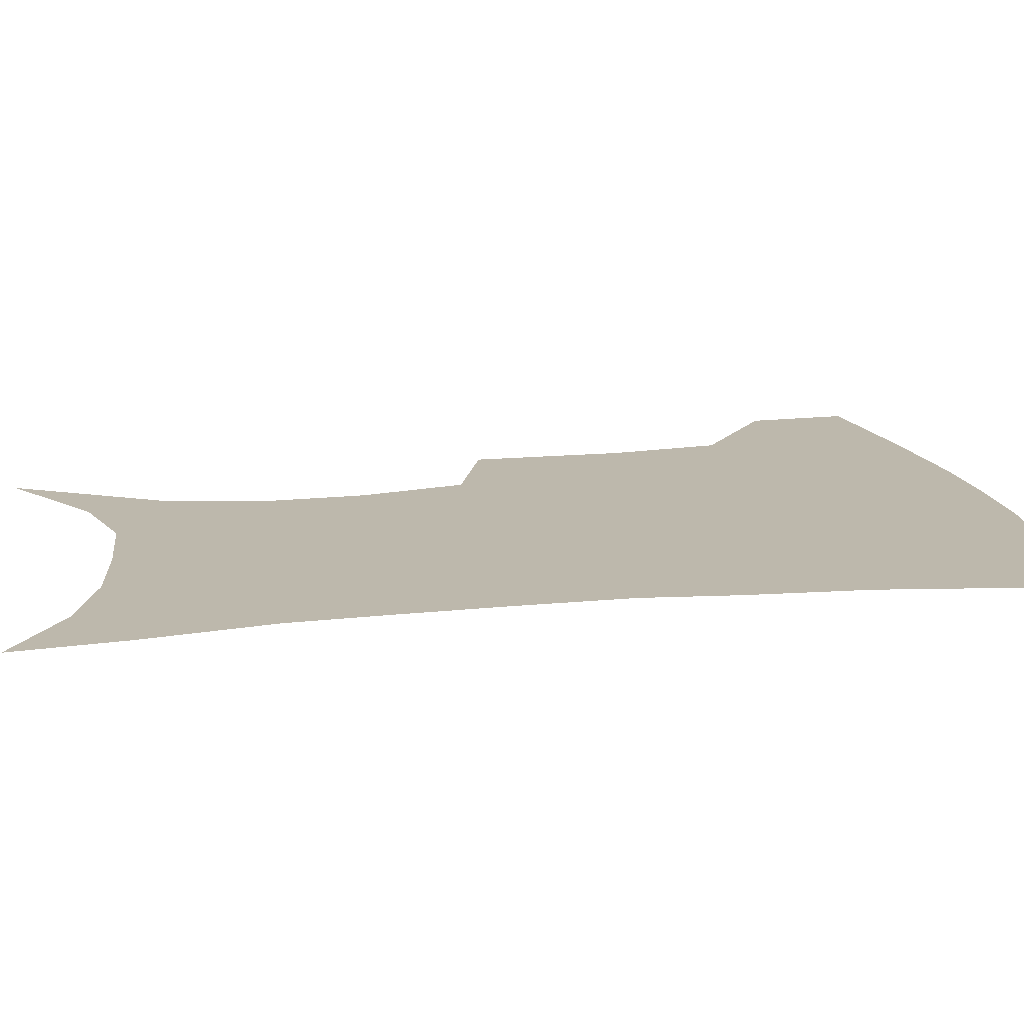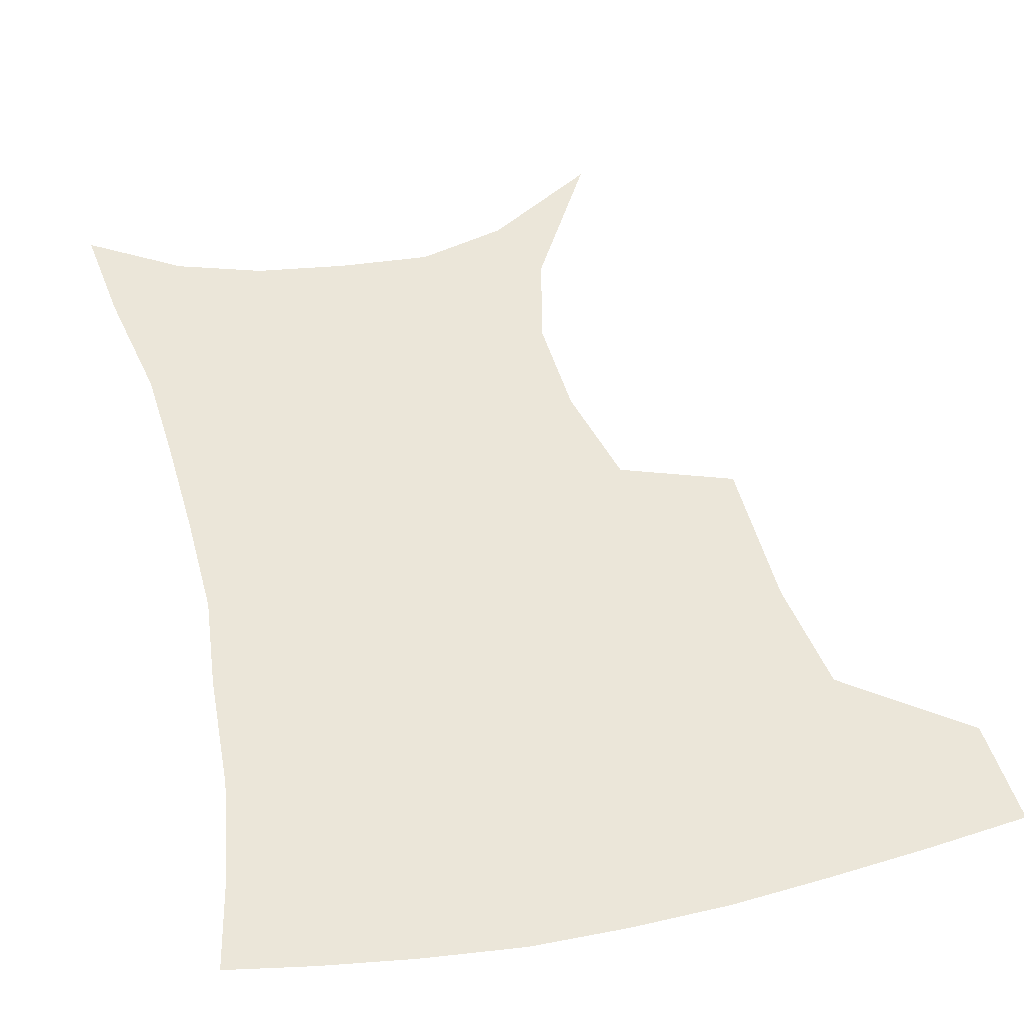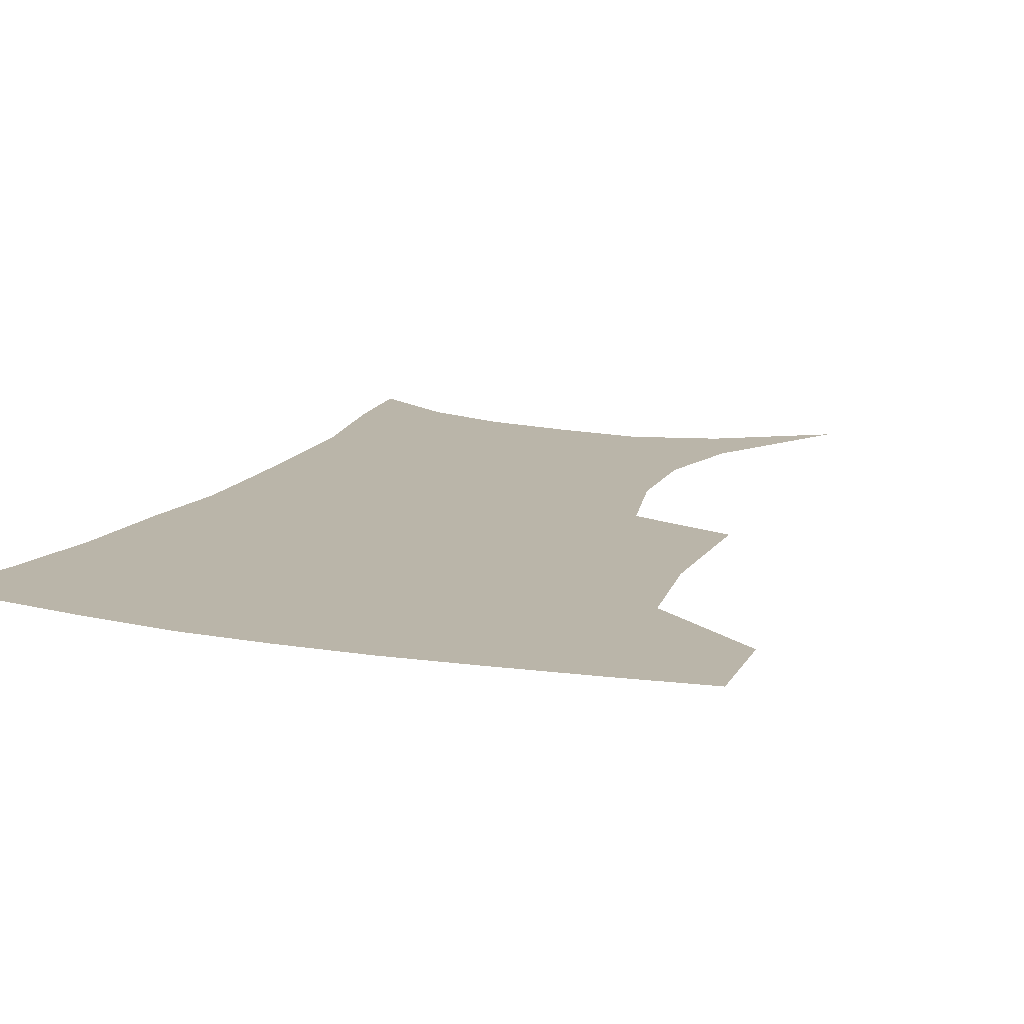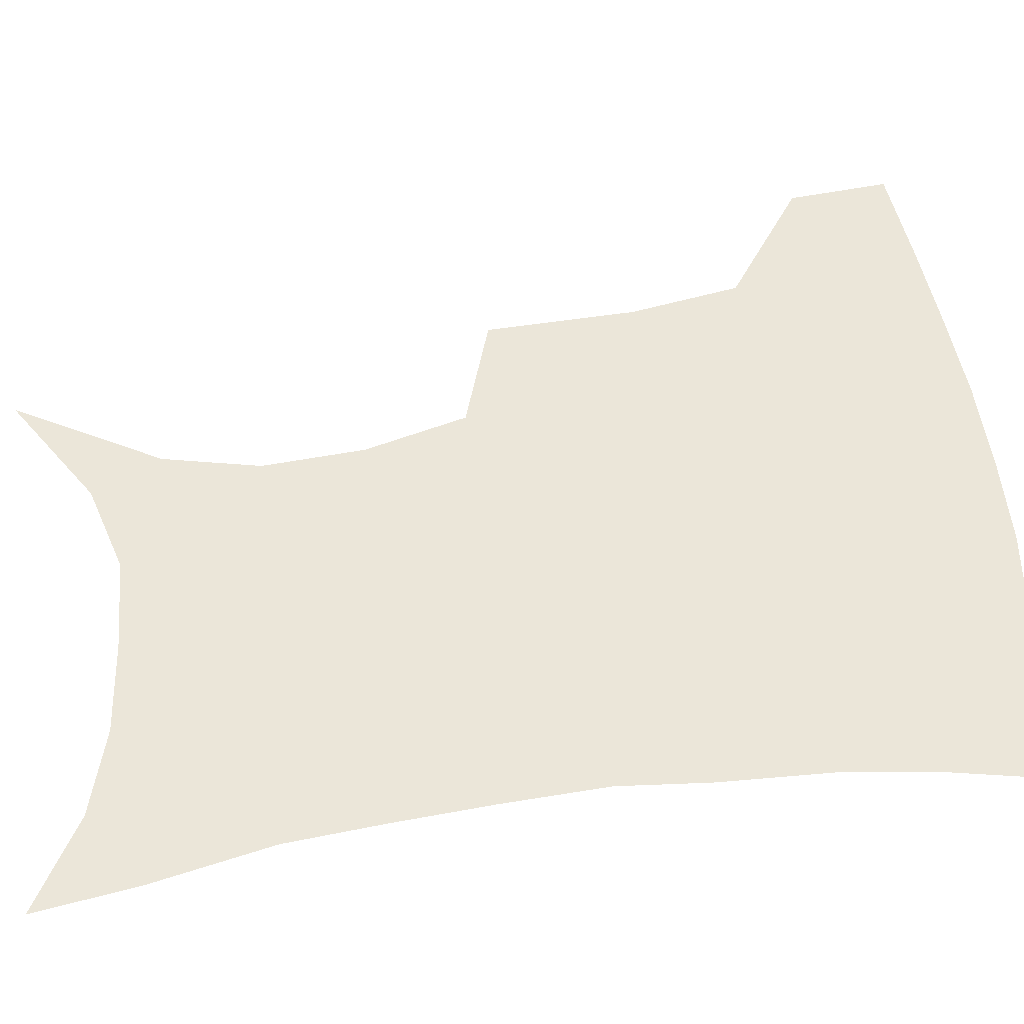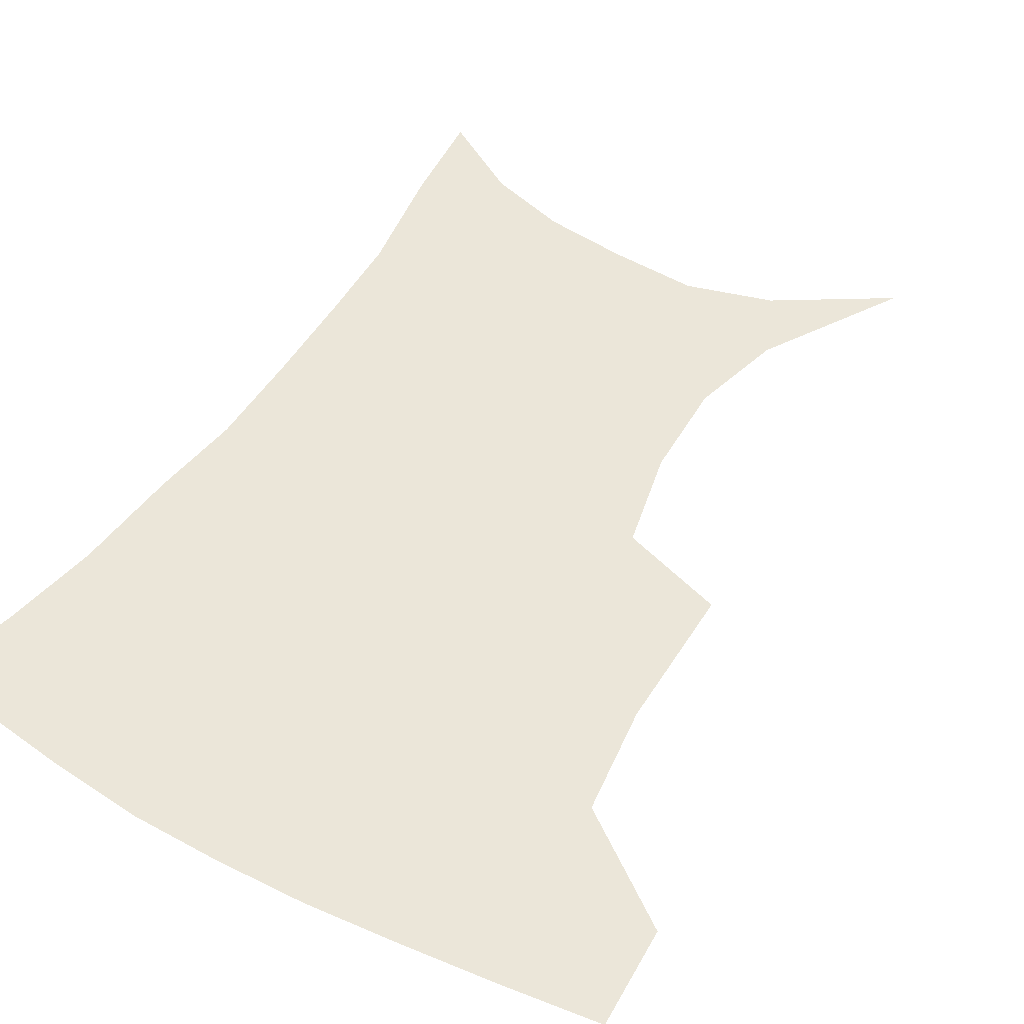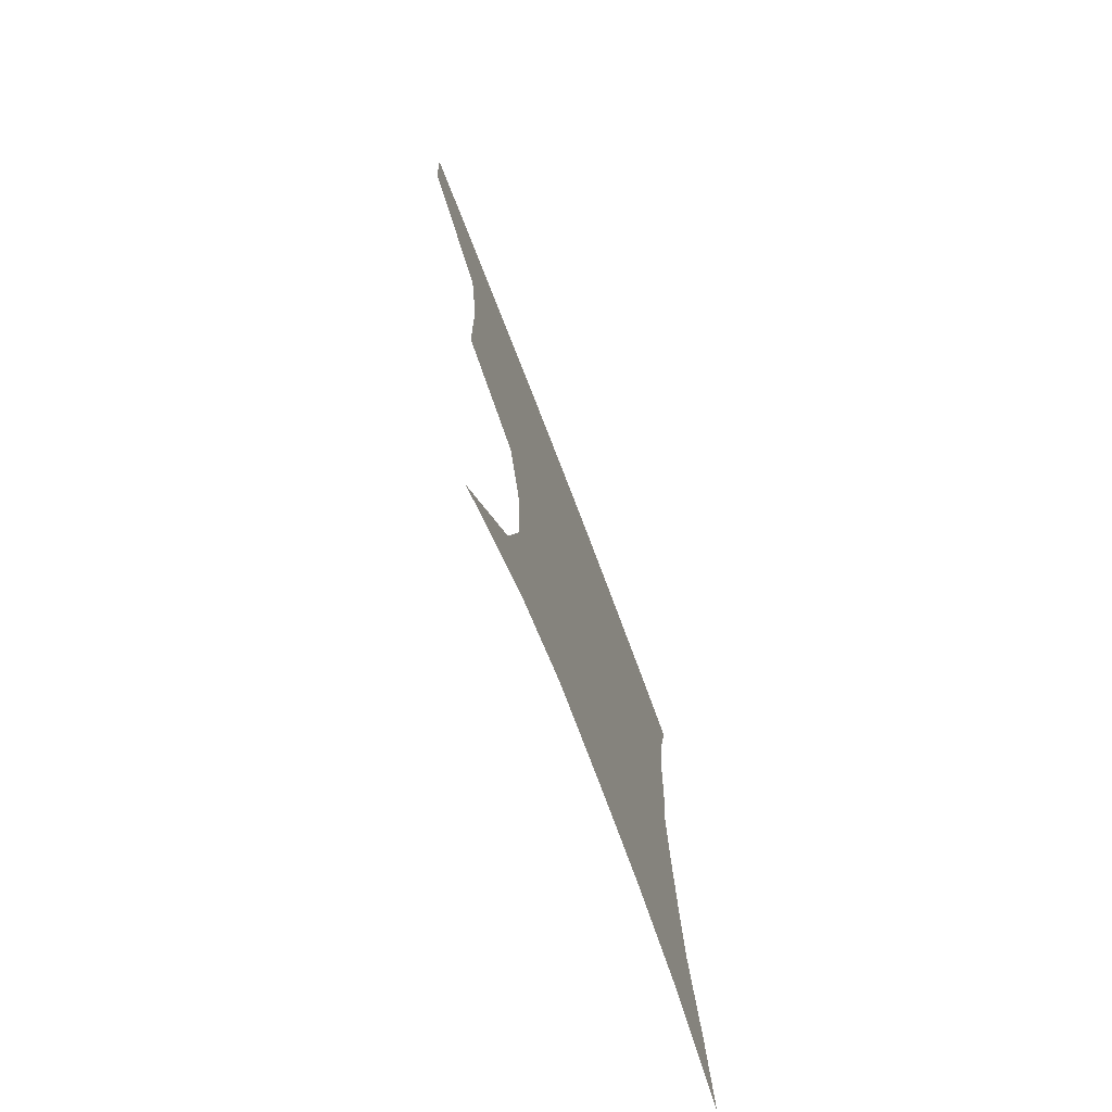
<metadata>
{"format":"obj","ext":"obj","renderer":"f3d","projection":"perspective","resolution":1024,"background":"white","views":[{"elev":14.7,"azim":79.3,"up":"+Z"},{"elev":48.1,"azim":167.1,"up":"+Z"},{"elev":13.7,"azim":-157.6,"up":"+Z"},{"elev":57.5,"azim":82.2,"up":"+Z"},{"elev":46.9,"azim":-149.0,"up":"+Z"},{"elev":-75.8,"azim":-69.0,"up":"+Y"}]}
</metadata>
<code>
v 456.7 383.4 0
v 454.8 415.7 0
v 498.3 273.1 0
v 497.5 321.4 0
v 492.2 357.1 0
v 488.7 389.5 0
v 485 419.4 0
v 509.4 118 0
v 534.9 163.6 0
v 541.9 194.9 0
v 540.2 228 0
v 532.1 261.3 0
v 527 301 0
v 524.1 335.3 0
v 521.2 365.6 0
v 517.8 393.5 0
v 514.6 422.5 0
v 545 140.9 0
v 560.5 180.8 0
v 561.8 213 0
v 558.8 245 0
v 554 275.9 0
v 550.7 307.9 0
v 549.5 341.6 0
v 547.9 369 0
v 546.6 396.1 0
v 543.6 424.9 0
v 572.7 148.7 0
v 580.9 185.1 0
v 581.3 221.8 0
v 578.8 252.8 0
v 576.3 283.6 0
v 575.1 316.6 0
v 574.5 345 0
v 574.9 372.5 0
v 574 397.6 0
v 572.3 425.8 0
v 601.4 146.8 0
v 602.5 188.8 0
v 601.5 220 0
v 599.3 252.6 0
v 597.7 287.7 0
v 597.7 317.9 0
v 598.5 346.2 0
v 599.7 372.3 0
v 600.8 397.6 0
v 600.5 425.4 0
v 629.6 143 0
v 624.7 184.5 0
v 621.3 223 0
v 619.7 254.8 0
v 619.4 284.6 0
v 620.2 313.4 0
v 621.4 344 0
v 624.3 370.5 0
v 627.5 396.3 0
v 630.4 422.4 0
v 656.3 134.4 0
v 648.4 176.3 0
v 643.2 214.1 0
v 641.6 245.8 0
v 640.9 277.3 0
v 641.9 307.3 0
v 645.4 334.5 0
v 648.3 365.1 0
v 652.3 393.7 0
v 657.1 418.6 0
v 684.8 116.7 0
v 680.5 150.3 0
v 673 189.5 0
v 670.7 221 0
v 669 253.6 0
v 667.8 287.6 0
v 670.7 317.5 0
v 672.3 354 0
v 676.8 386 0
v 682.5 414 0
v 691 451 0
f 5 6 1
f 1 6 2
f 6 7 2
f 12 13 3
f 3 13 4
f 13 14 4
f 4 14 5
f 14 15 5
f 5 15 6
f 15 16 6
f 6 16 7
f 16 17 7
f 8 18 9
f 18 19 9
f 9 19 10
f 19 20 10
f 10 20 11
f 20 21 11
f 11 21 12
f 21 22 12
f 12 22 13
f 22 23 13
f 13 23 14
f 23 24 14
f 14 24 15
f 24 25 15
f 15 25 16
f 25 26 16
f 16 26 17
f 26 27 17
f 18 28 19
f 28 29 19
f 19 29 20
f 29 30 20
f 20 30 21
f 30 31 21
f 21 31 22
f 31 32 22
f 22 32 23
f 32 33 23
f 23 33 24
f 33 34 24
f 24 34 25
f 34 35 25
f 25 35 26
f 35 36 26
f 26 36 27
f 36 37 27
f 28 38 29
f 38 39 29
f 29 39 30
f 39 40 30
f 30 40 31
f 40 41 31
f 31 41 32
f 41 42 32
f 32 42 33
f 42 43 33
f 33 43 34
f 43 44 34
f 34 44 35
f 44 45 35
f 35 45 36
f 45 46 36
f 36 46 37
f 46 47 37
f 38 48 39
f 48 49 39
f 39 49 40
f 49 50 40
f 40 50 41
f 50 51 41
f 41 51 42
f 51 52 42
f 42 52 43
f 52 53 43
f 43 53 44
f 53 54 44
f 44 54 45
f 54 55 45
f 45 55 46
f 55 56 46
f 46 56 47
f 56 57 47
f 48 58 49
f 58 59 49
f 49 59 50
f 59 60 50
f 50 60 51
f 60 61 51
f 51 61 52
f 61 62 52
f 52 62 53
f 62 63 53
f 53 63 54
f 63 64 54
f 54 64 55
f 64 65 55
f 55 65 56
f 65 66 56
f 56 66 57
f 66 67 57
f 58 68 59
f 68 69 59
f 59 69 60
f 69 70 60
f 60 70 61
f 70 71 61
f 61 71 62
f 71 72 62
f 62 72 63
f 72 73 63
f 63 73 64
f 73 74 64
f 64 74 65
f 74 75 65
f 65 75 66
f 75 76 66
f 66 76 67
f 76 77 67

</code>
